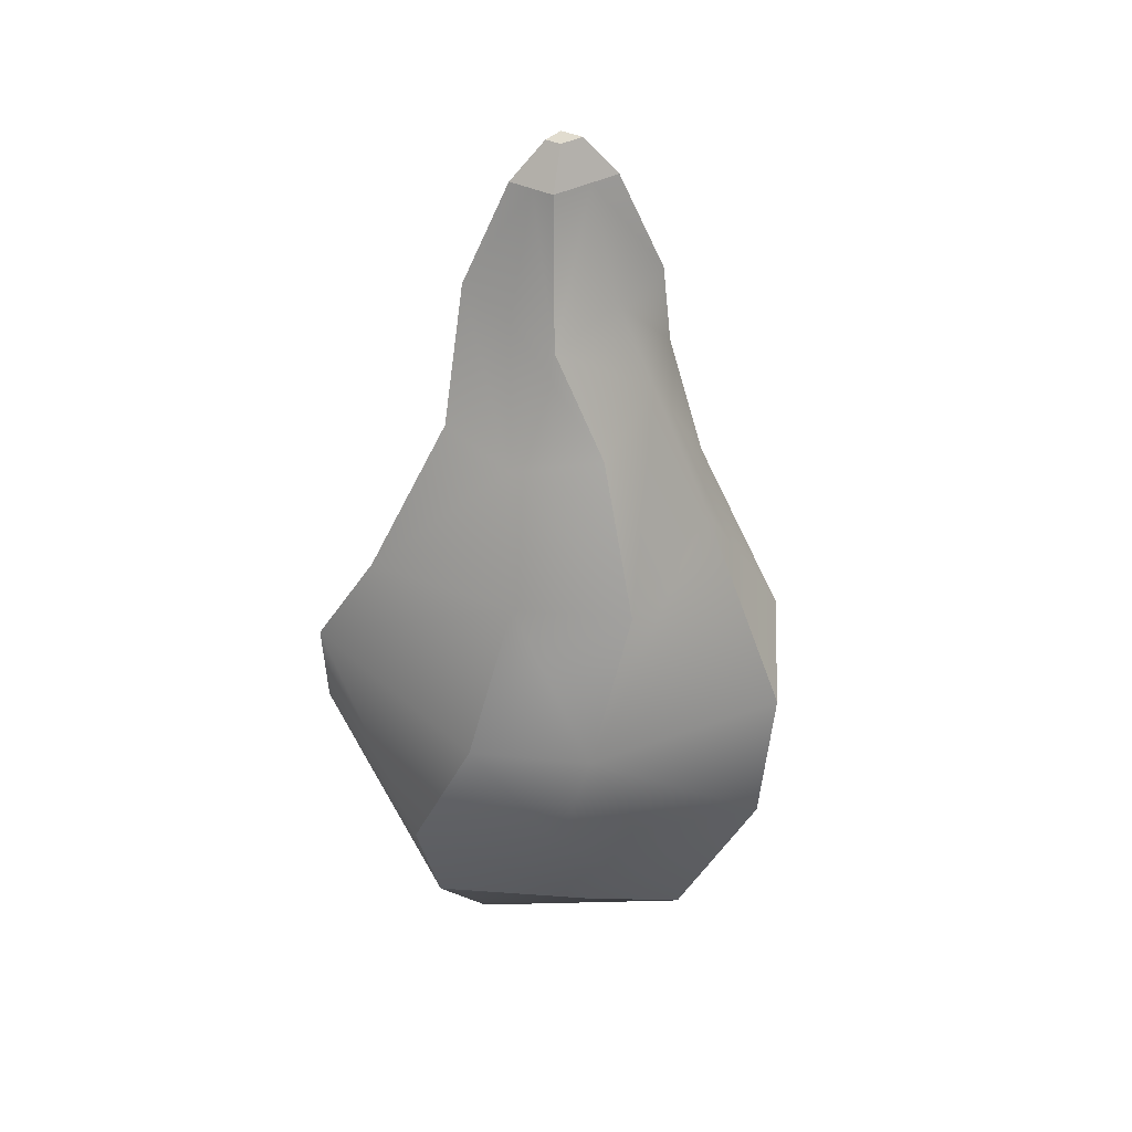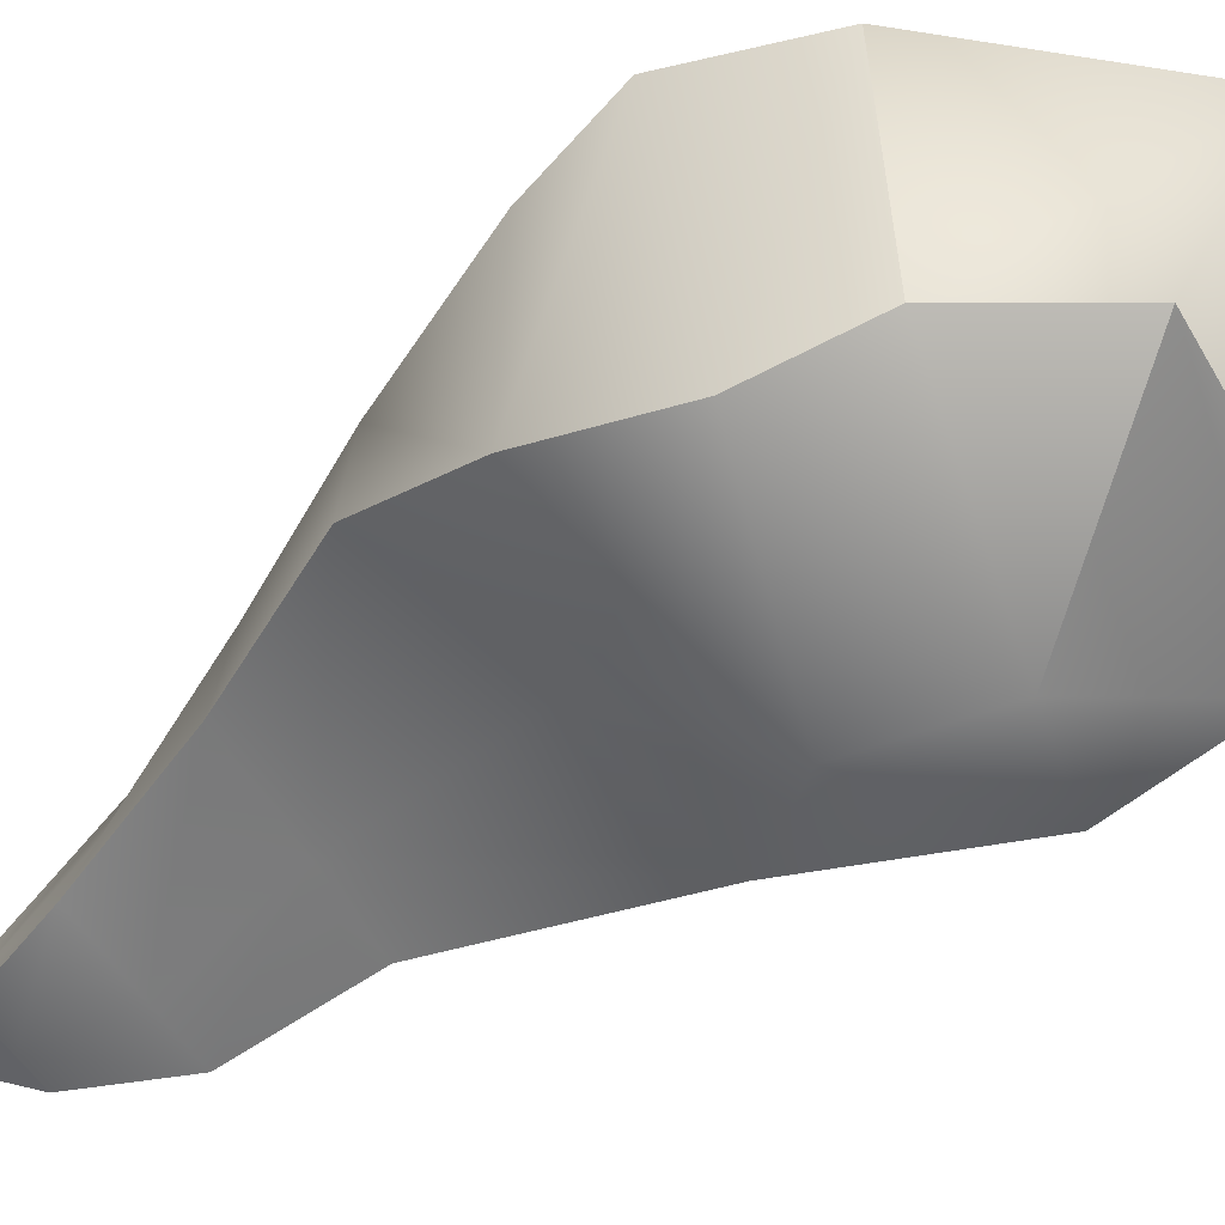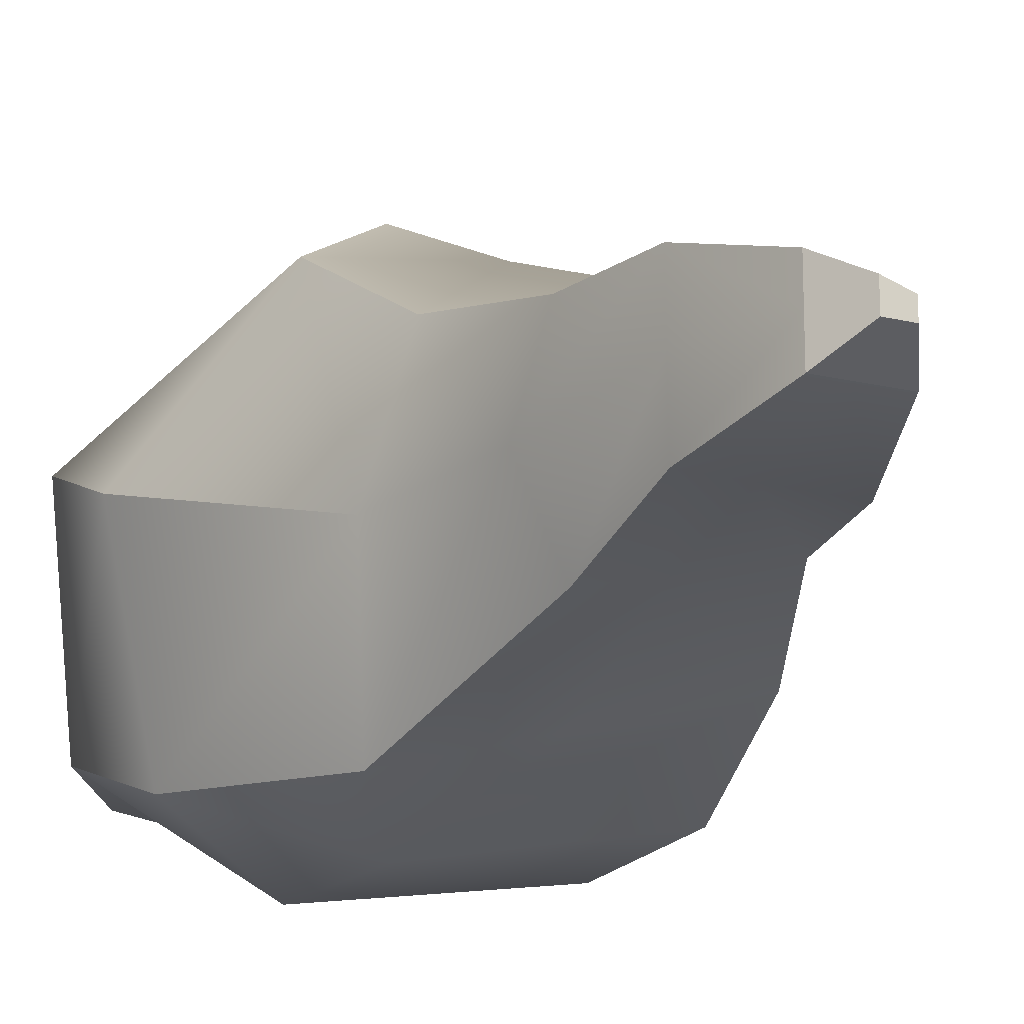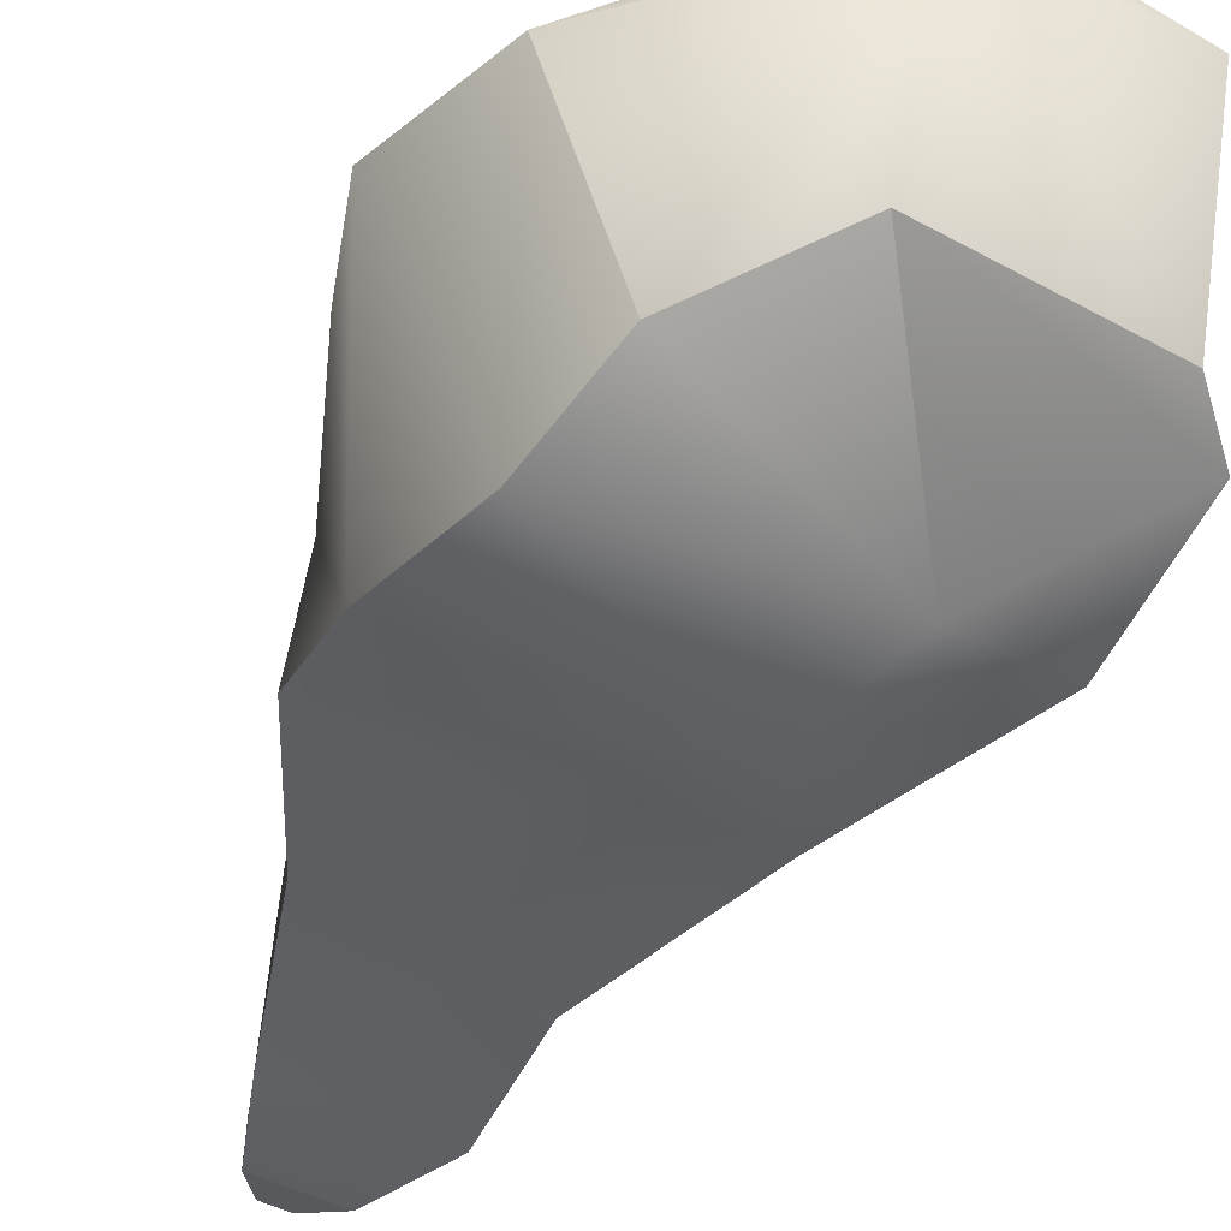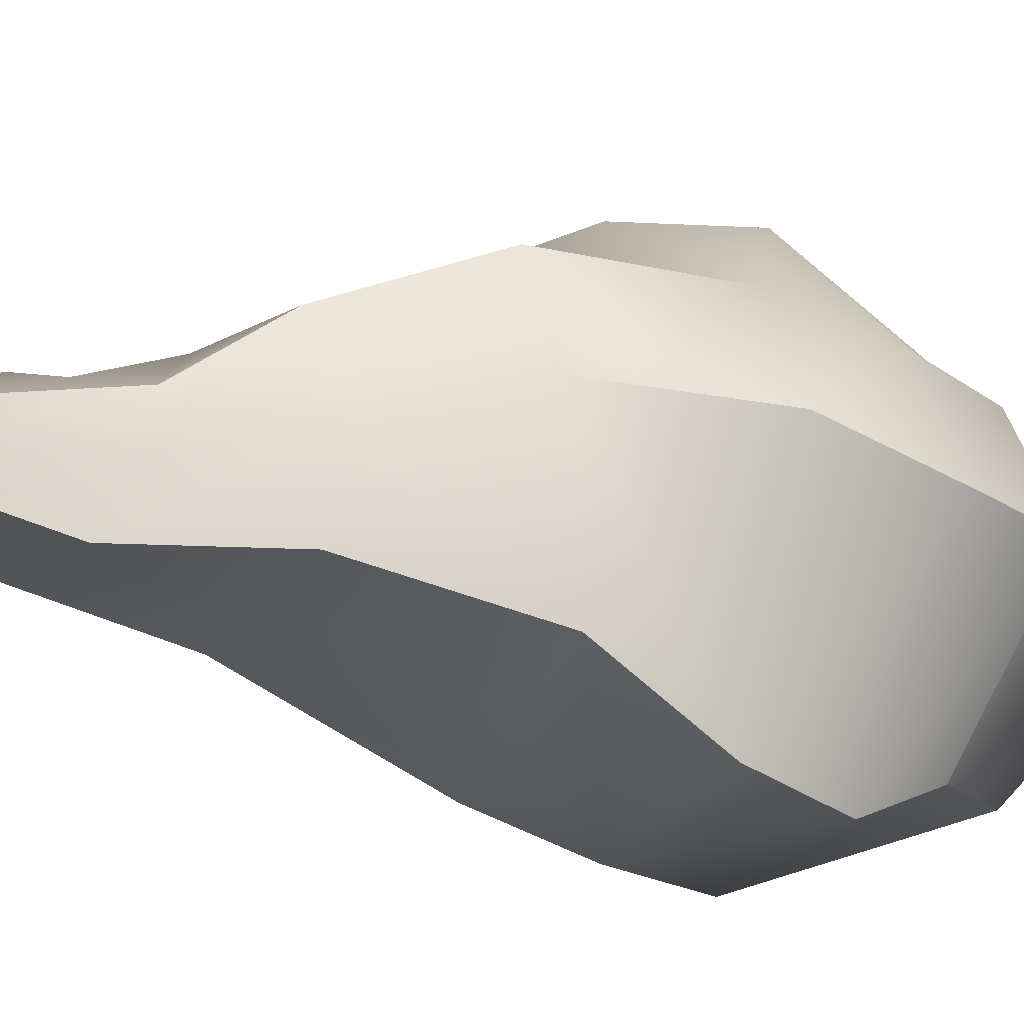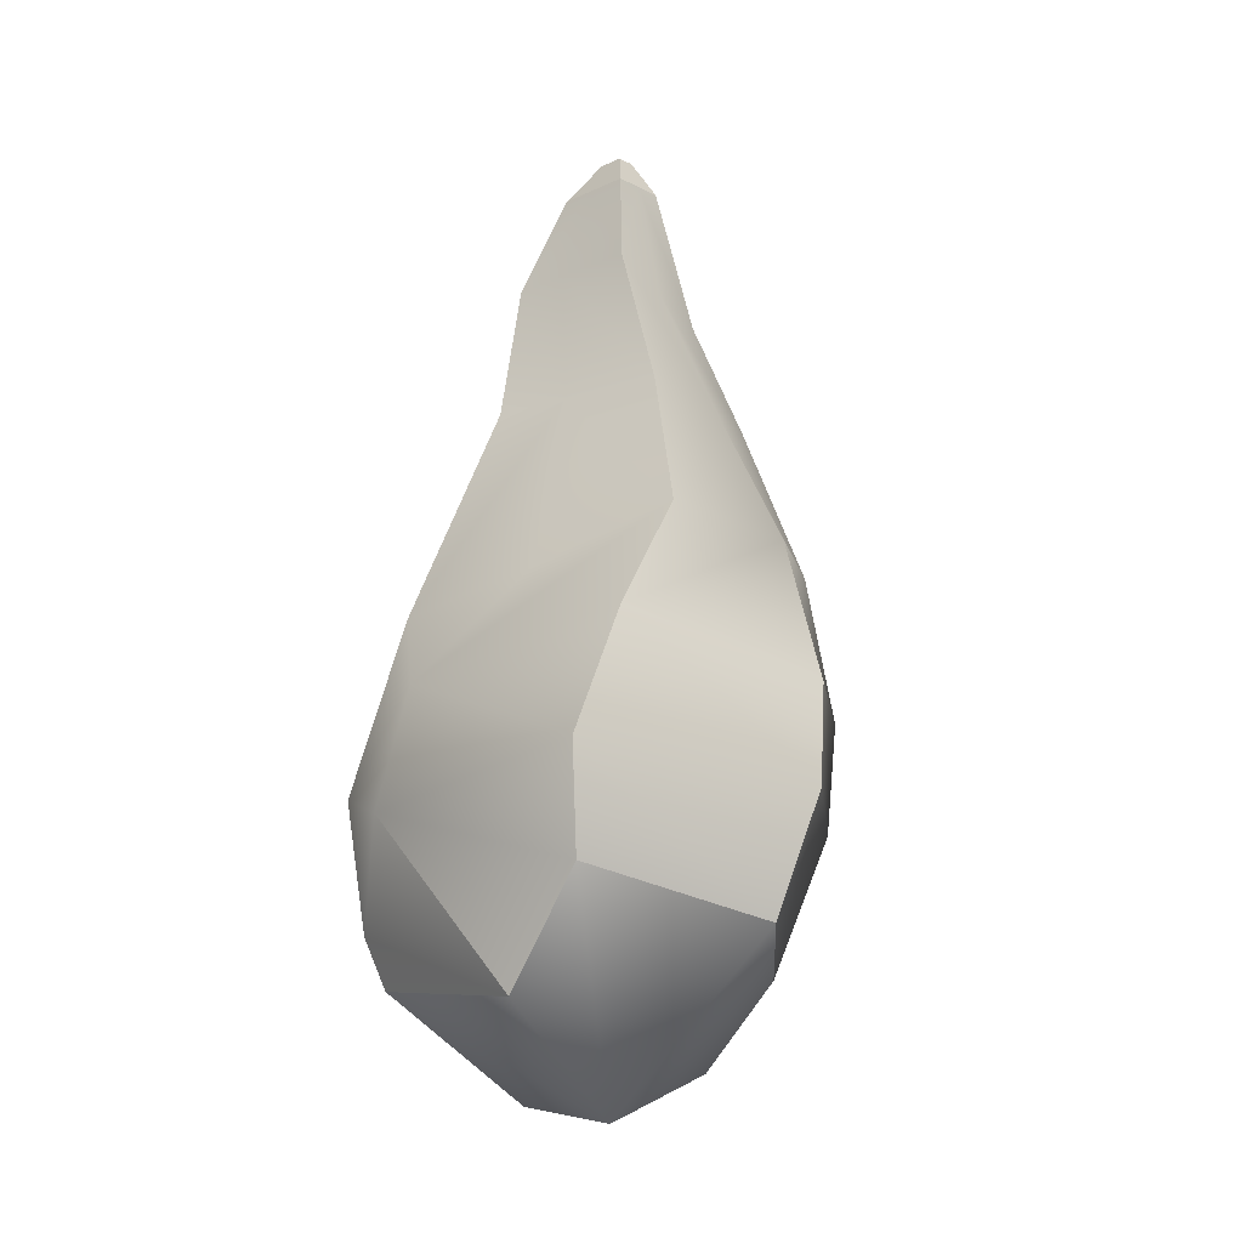
<metadata>
{"format":"obj","ext":"obj","renderer":"f3d","projection":"perspective","resolution":1024,"background":"white","views":[{"elev":34.3,"azim":-54.7,"up":"+Y"},{"elev":-64.4,"azim":-53.3,"up":"+Z"},{"elev":-16.3,"azim":153.4,"up":"+Z"},{"elev":-55.9,"azim":-26.1,"up":"+Z"},{"elev":-13.0,"azim":-120.8,"up":"+Z"},{"elev":-16.1,"azim":-136.4,"up":"+Y"}]}
</metadata>
<code>
o pCube1
v -0.1054 1.349 -0.1318
v -0.07141 1.533 -0.3206
v 0.2696 1.574 -0.2753
v 0.2355 1.403 0.01205
v -0.2089 2.537 0.03257
v -0.1228 2.781 -0.02719
v -0.1267 2.823 -0.1274
v -0.1964 2.575 -0.1202
v 0.02103 2.79 0.09858
v 0.05391 2.624 0.158
v 0.1708 2.657 0.1136
v 0.1251 2.825 0.1245
v 0.1246 2.826 0.005601
v 0.1868 2.58 -0.0409
v 0.106 2.57 -0.1893
v 0.124 2.827 -0.1254
v -0.02278 2.572 -0.1599
v 0.01722 2.825 -0.1262
v 0.087 2.382 0.2576
v 0.2212 2.416 0.1586
v 0.2451 2.306 -0.05586
v 0.178 2.183 -0.3284
v -0.06164 2.239 -0.2686
v -0.3157 2.31 -0.2064
v -0.293 2.317 0.09366
v 0.01019 3.007 0.04879
v 0.06736 3.007 0.06672
v 0.06736 3.007 0.002863
v 0.06736 3.007 -0.06752
v 0.01019 3.007 -0.06752
v -0.06688 3.007 -0.01921
v -0.06688 3.007 -0.06752
v -0.1876 2.312 0.2782
v -0.133 2.572 0.1784
v -0.1193 2.743 0.06369
v -0.06688 3.007 0.02462
v 0.03821 1.462 0.2557
v 0.1786 1.462 0.1686
v -0.3682 1.646 -0.03402
v -0.1832 1.594 0.1781
v -0.2157 1.726 -0.3207
v 0.003586 3.078 0.01615
v 0.003586 3.078 -0.002466
v -0.02235 3.078 -0.00673
v -0.02235 3.078 0.008016
v 0.003586 3.078 -0.02298
v -0.02235 3.078 -0.02298
v 0.02282 3.078 0.02218
v 0.02282 3.078 0.000697
v 0.02282 3.078 -0.02298
v -0.2709 2.028 0.2484
v -0.2924 1.824 0.1939
v 0.01794 1.811 0.4372
v 0.08485 2.023 0.4297
v -0.3927 2.048 0.06713
v -0.4521 1.852 -0.0184
v -0.3262 2.107 -0.3382
v -0.2665 1.903 -0.3816
v 0.2451 2.122 0.3243
v 0.194 1.904 0.3562
v 0.4449 1.796 0.1021
v 0.4498 2.008 0.02179
v 0.3305 1.897 -0.3181
v 0.3645 1.678 -0.2442
v 0.1301 1.832 -0.4293
v 0.07731 2.04 -0.4059
f 31 36 45 44
f 36 26 42 45
f 30 32 47 46
f 32 31 44 47
f 26 27 48 42
f 27 28 49 48
f 28 29 50 49
f 29 30 46 50
f 1 2 3 4
f 5 6 7 8
f 9 10 11 12
f 13 14 15 16
f 16 15 17 18
f 10 19 20 11
f 14 21 22 15
f 22 23 17 15
f 24 25 5 8
f 26 9 12 27
f 28 13 16 29
f 16 18 30 29
f 7 6 31 32
f 5 25 33 34
f 34 35 6 5
f 31 6 35 36
f 12 13 28 27
f 12 11 14 13
f 20 21 14 11
f 37 1 4 38
f 39 1 37 40
f 41 2 1 39
f 17 23 24 8
f 18 17 8 7
f 30 18 7 32
f 35 9 26 36
f 35 34 10 9
f 33 19 10 34
f 42 43 44 45
f 44 43 46 47
f 42 48 49 43
f 46 43 49 50
f 51 52 53 54
f 52 51 55 56
f 56 55 57 58
f 59 60 61 62
f 60 59 54 53
f 63 64 65 66
f 64 63 62 61
f 58 57 66 65
f 39 56 58 41
f 53 37 38 60
f 61 4 3 64
f 2 65 64 3
f 19 54 59 20
f 66 23 22 63
f 21 62 63 22
f 57 55 25 24
f 59 62 21 20
f 60 38 4 61
f 40 52 56 39
f 25 55 51 33
f 51 54 19 33
f 52 40 37 53
f 41 58 65 2
f 24 23 66 57

</code>
